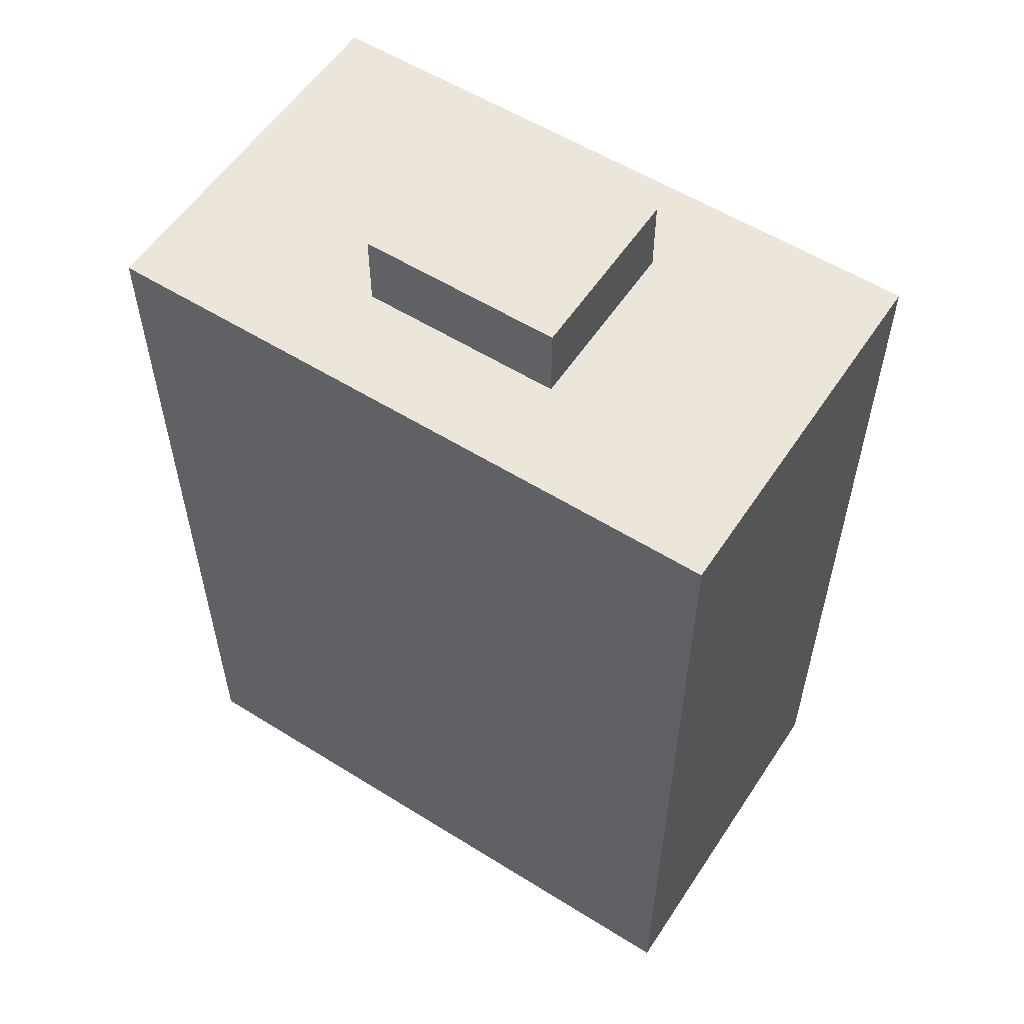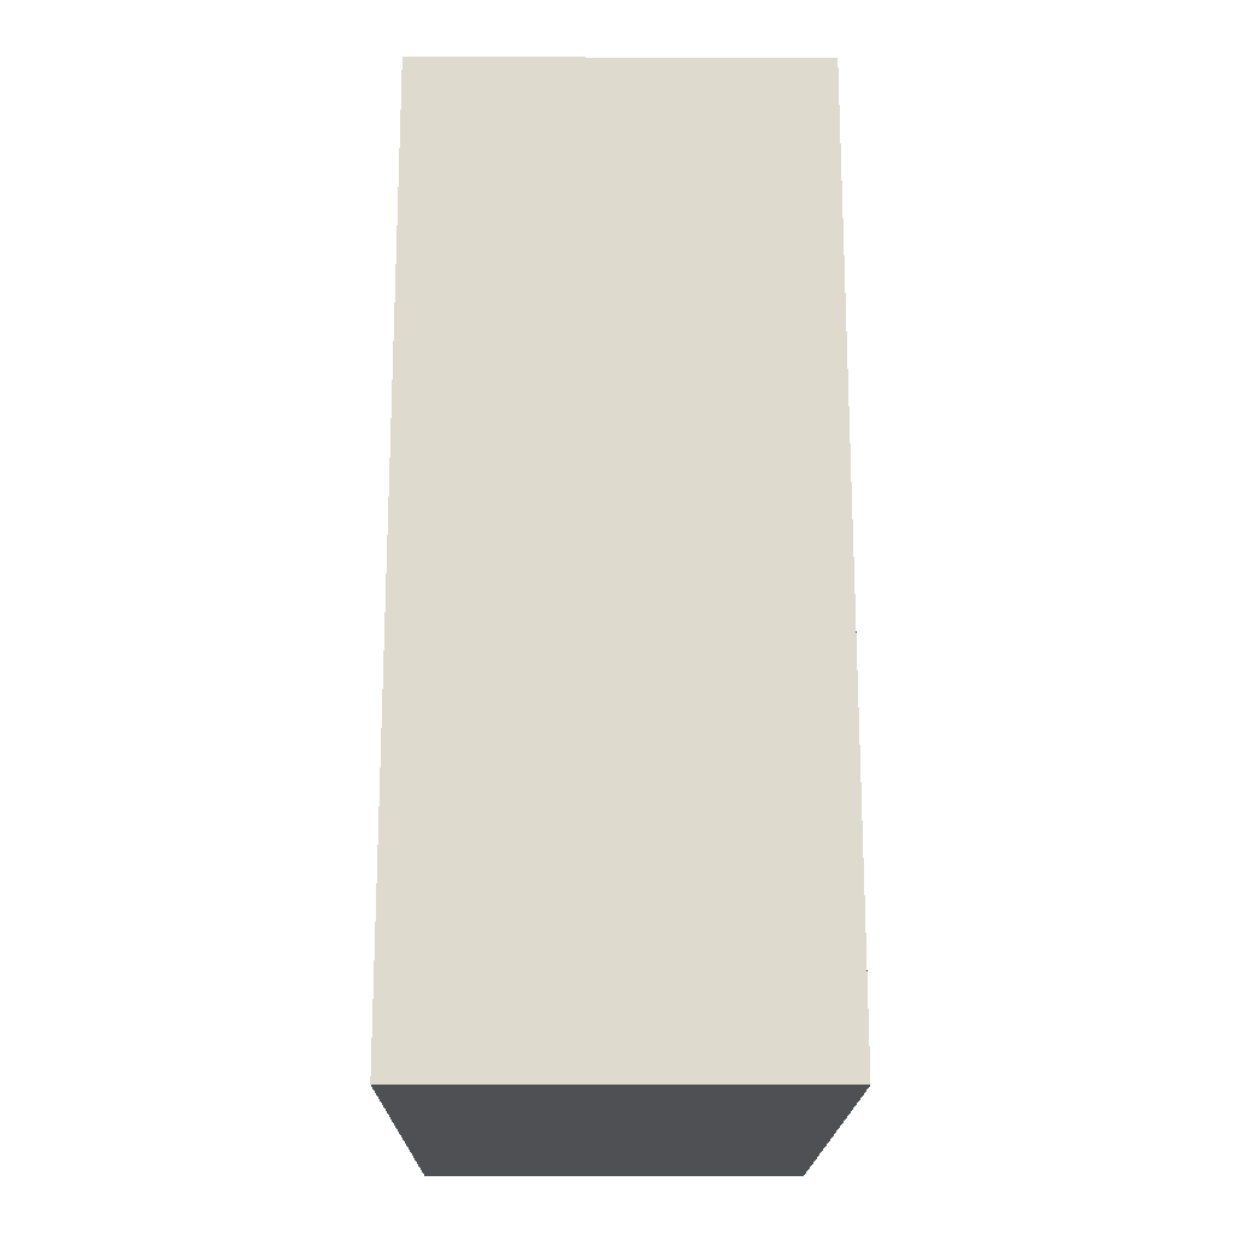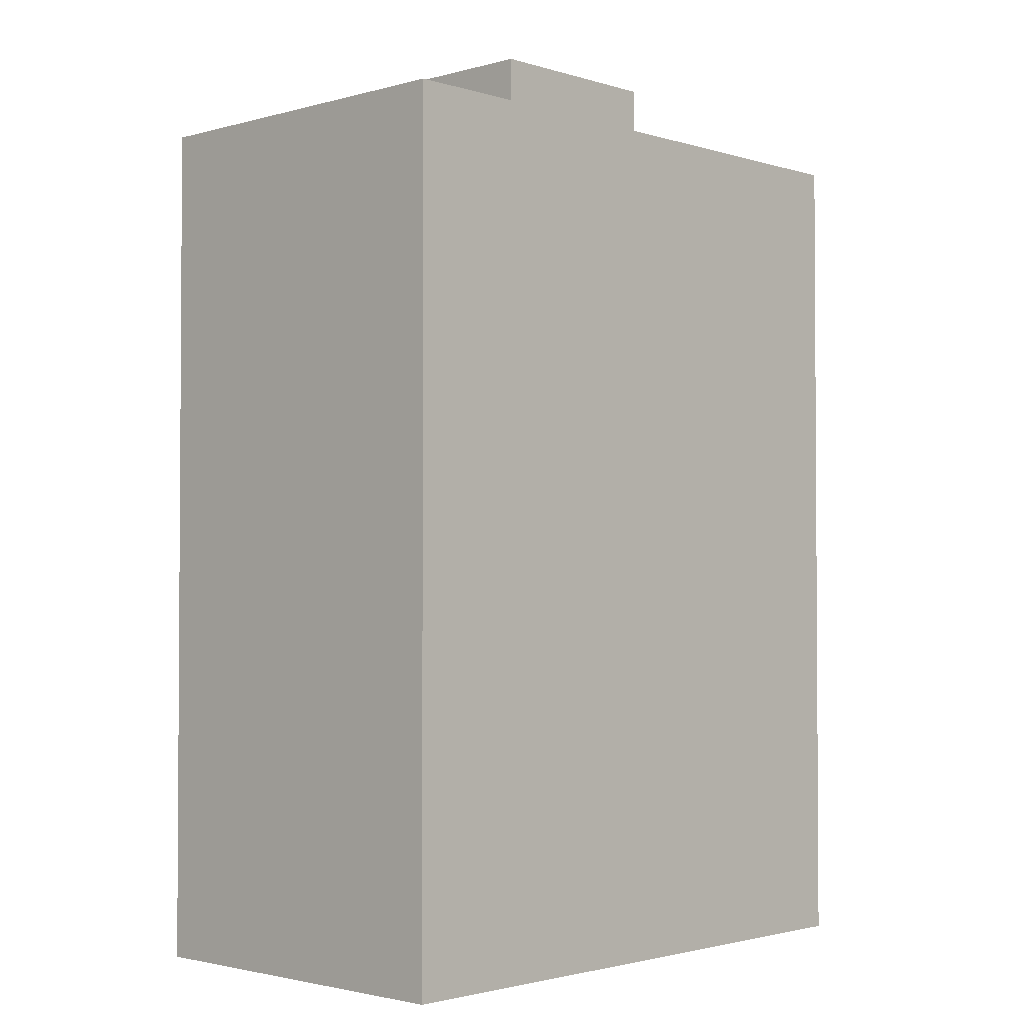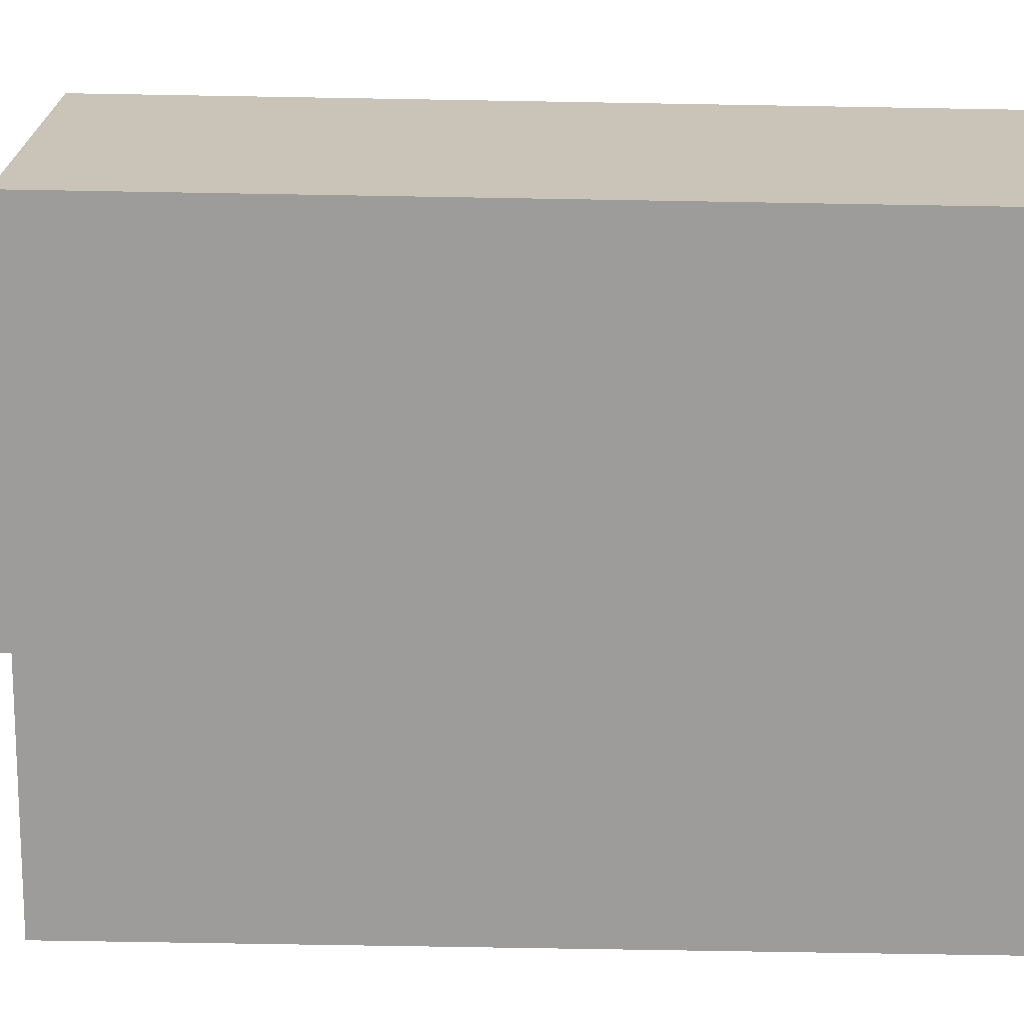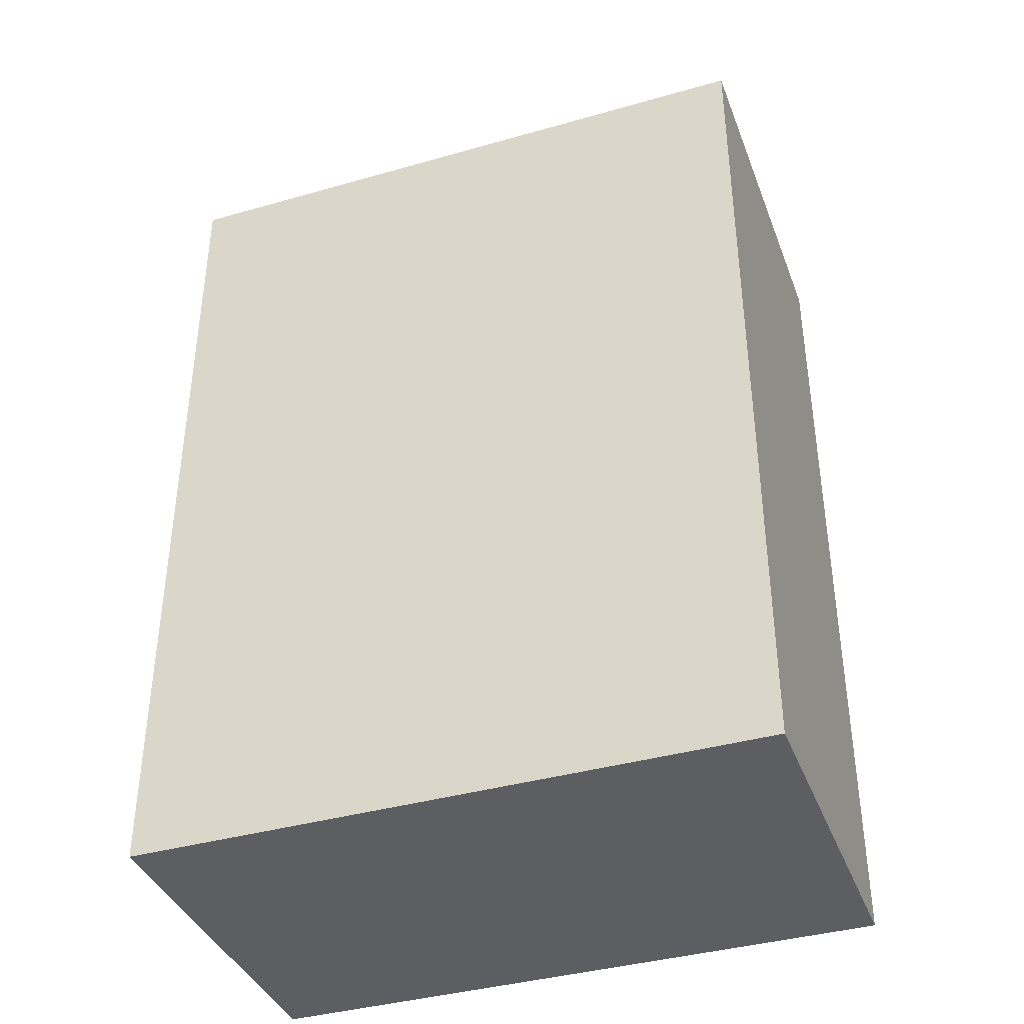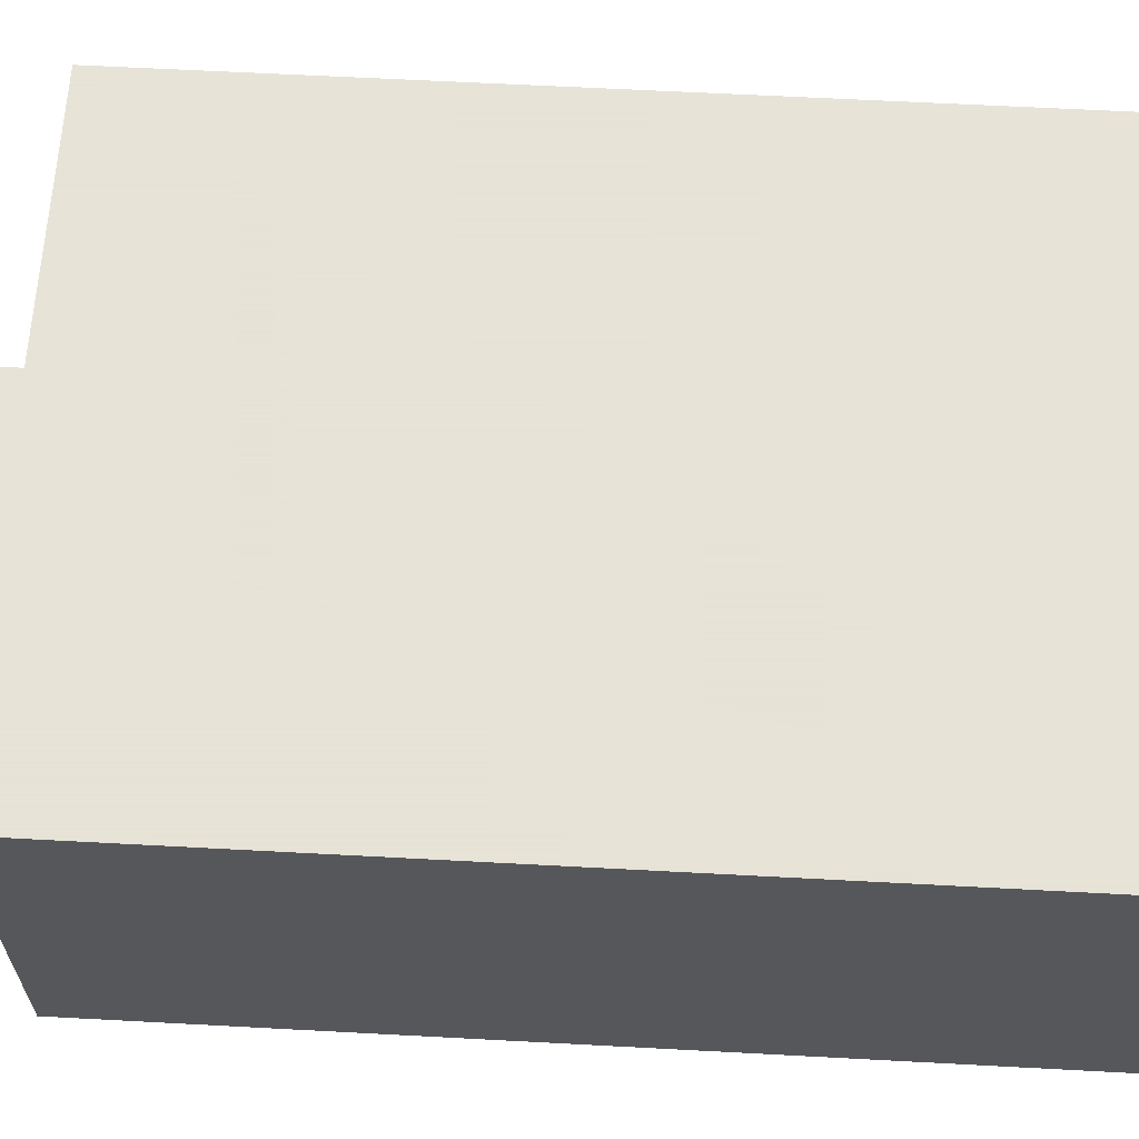
<metadata>
{"format":"obj","ext":"obj","renderer":"f3d","projection":"perspective","resolution":1024,"background":"white","views":[{"elev":56.5,"azim":-146.9,"up":"+Y"},{"elev":-18.6,"azim":89.5,"up":"+Y"},{"elev":-2.2,"azim":-46.4,"up":"+Y"},{"elev":-70.2,"azim":-91.0,"up":"+Z"},{"elev":-38.9,"azim":19.7,"up":"+Y"},{"elev":62.8,"azim":-86.9,"up":"+Z"}]}
</metadata>
<code>
g default1
v -0.8506 -1.128 0.0765
v 0.8501 -1.128 0.0765
v -0.8506 1.207 0.0765
v 0.8501 1.207 0.0765
v -0.8506 1.207 -0.921
v 0.8501 1.207 -0.921
v -0.8506 -1.128 -0.921
v 0.8501 -1.128 -0.921
v -0.2679 1.178 -0.1711
v 0.2718 1.178 -0.1711
v -0.2679 1.411 -0.1711
v 0.2718 1.411 -0.1711
v -0.2679 1.411 -0.6567
v 0.2718 1.411 -0.6567
v -0.2679 1.178 -0.6567
v 0.2718 1.178 -0.6567
g initialShadingGroup initialShadingGroup1 initialShadingGroup2 pCube7 polySurface2 polySurface3 polySurface1
f 1 2 4 3
f 3 4 6 5
f 5 6 8 7
f 7 8 2 1
f 2 8 6 4
f 7 1 3 5
g initialShadingGroup initialShadingGroup1 initialShadingGroup2 pCube8 polySurface2 polySurface3 polySurface1
f 9 10 12 11
f 11 12 14 13
f 13 14 16 15
f 15 16 10 9
f 10 16 14 12
f 15 9 11 13

</code>
